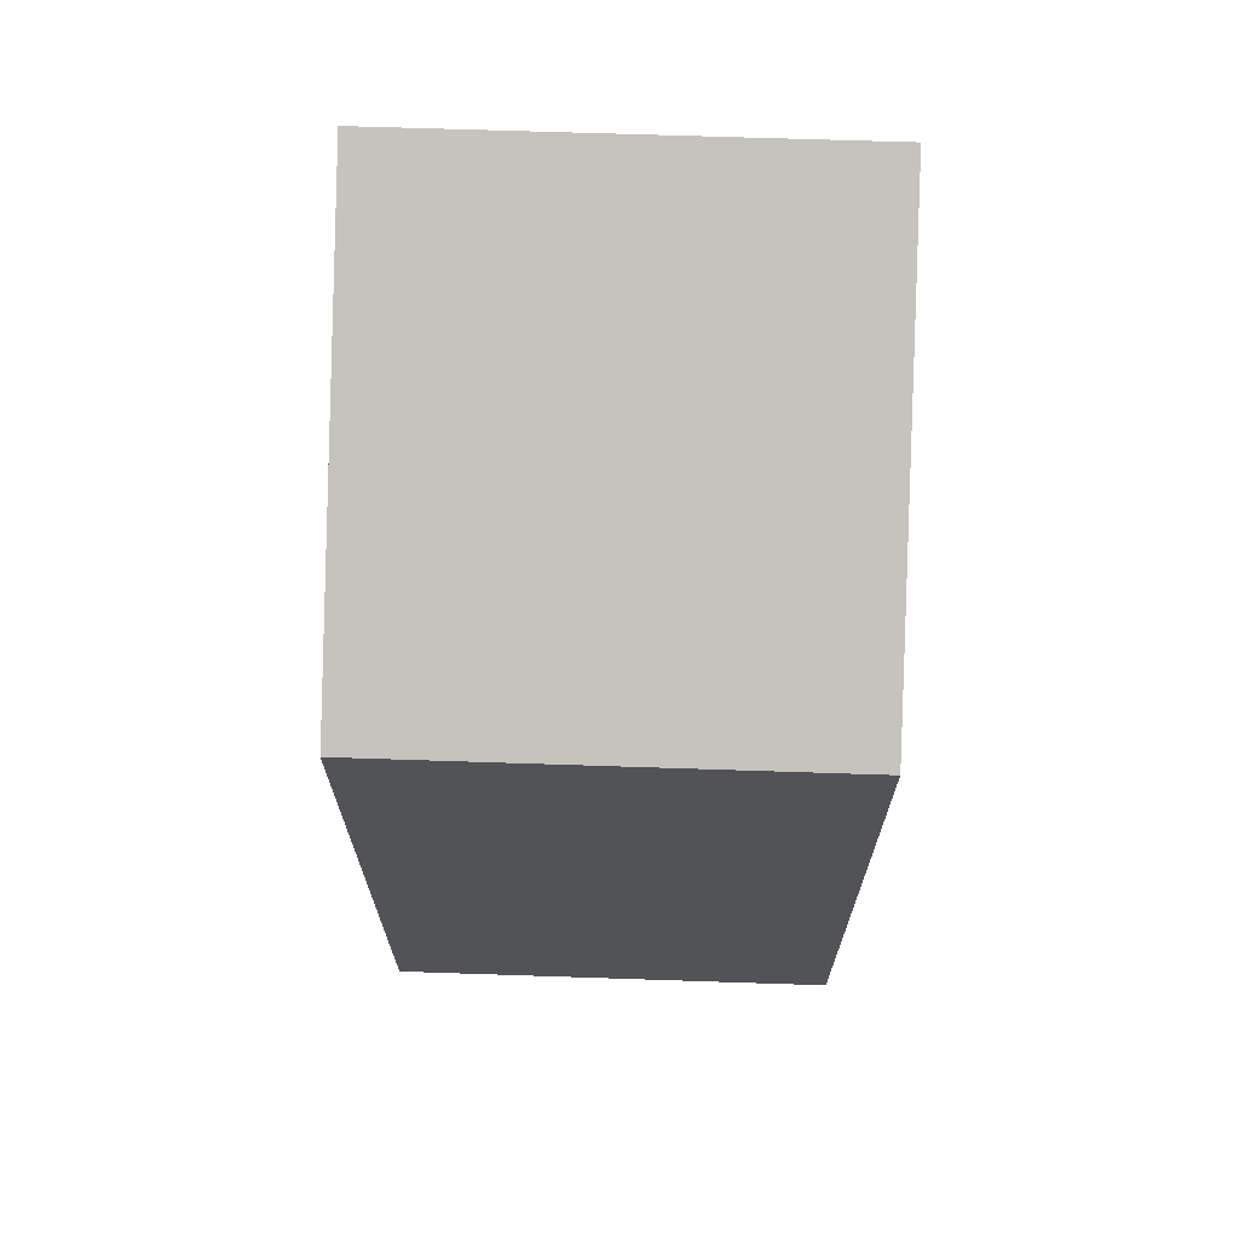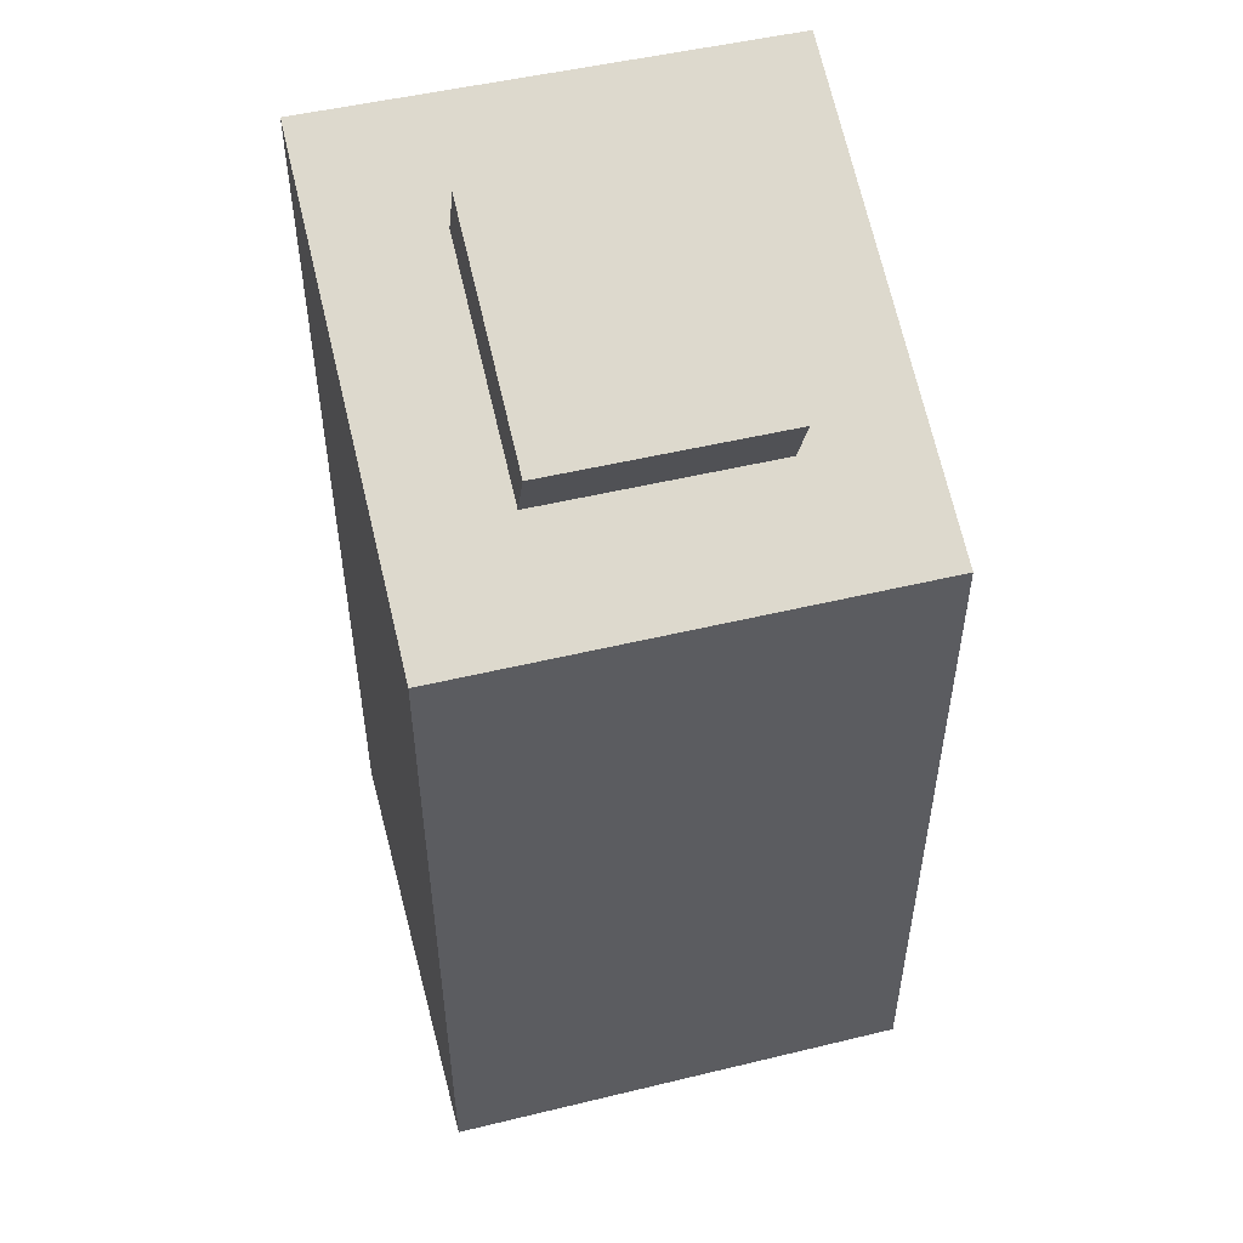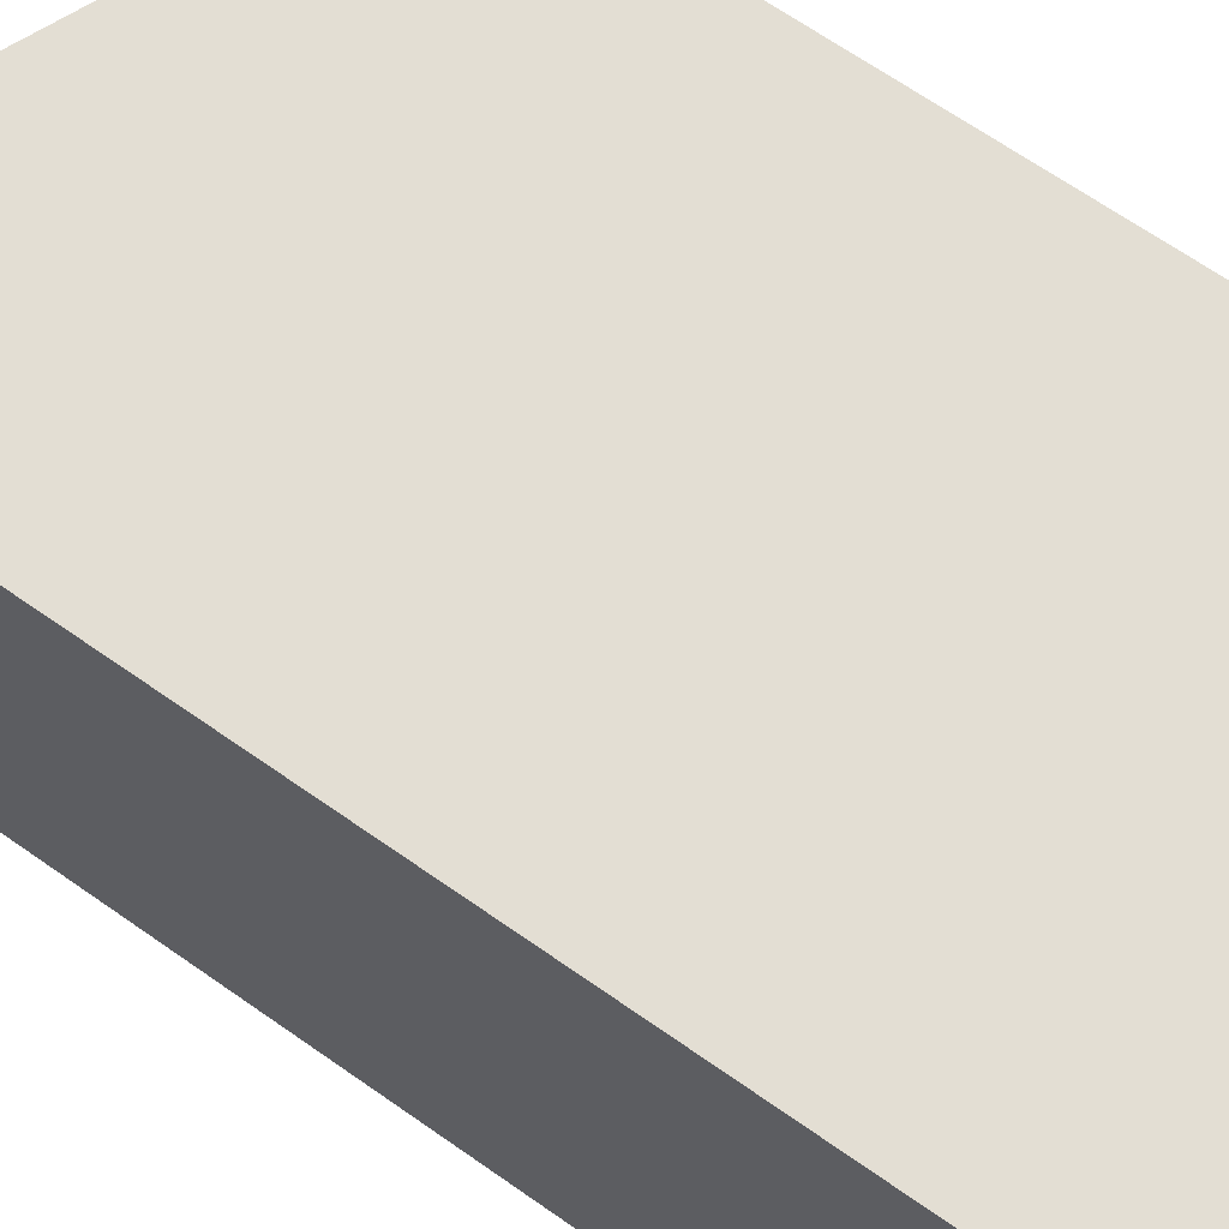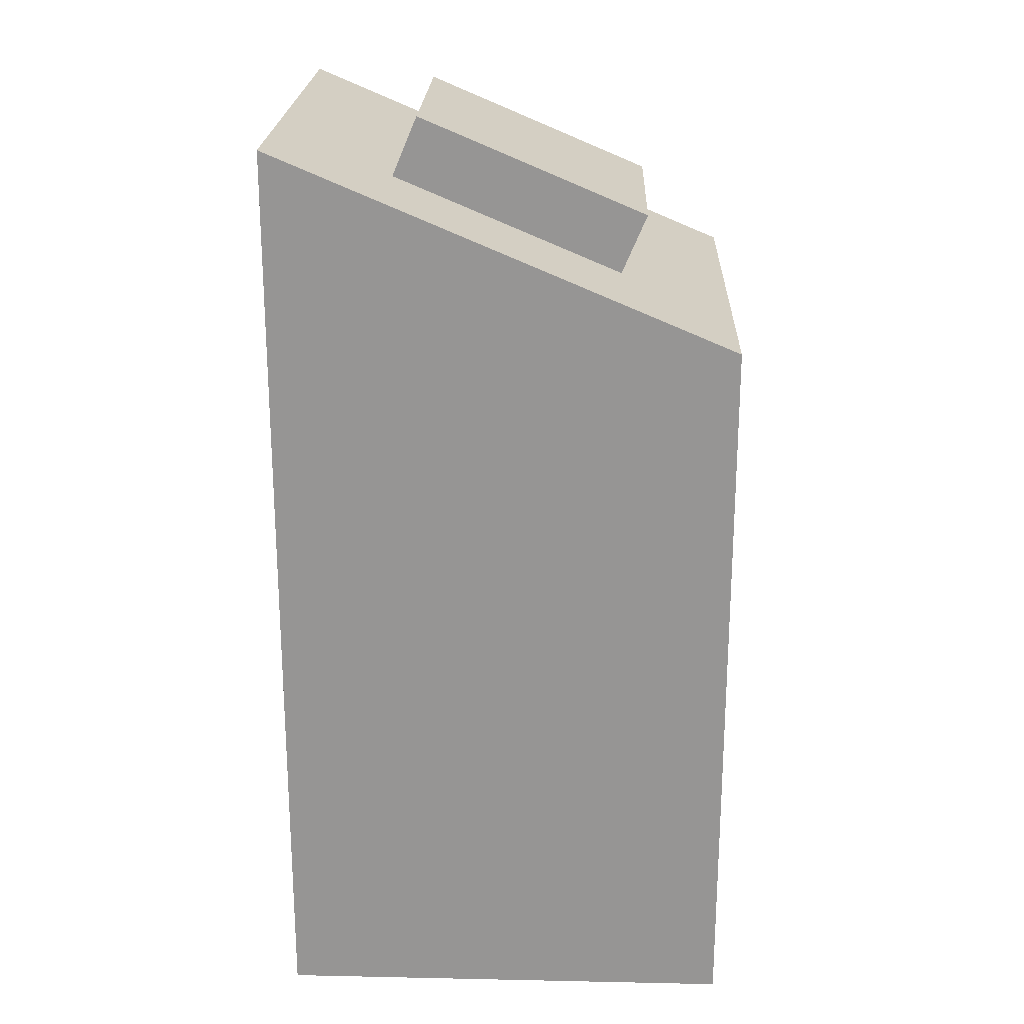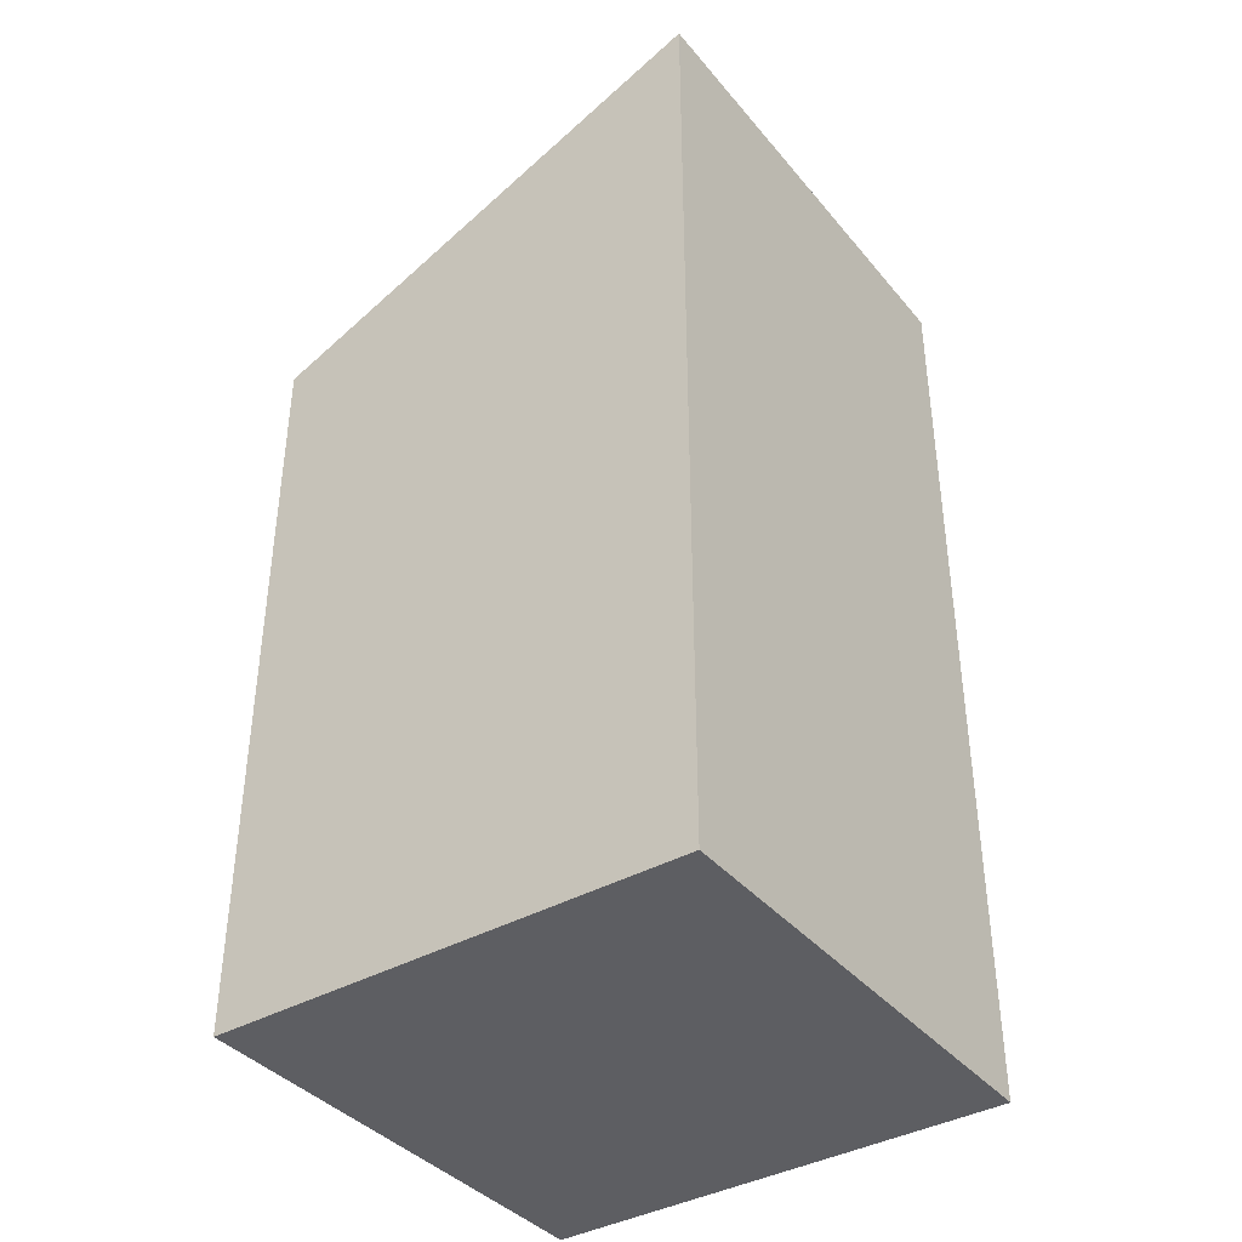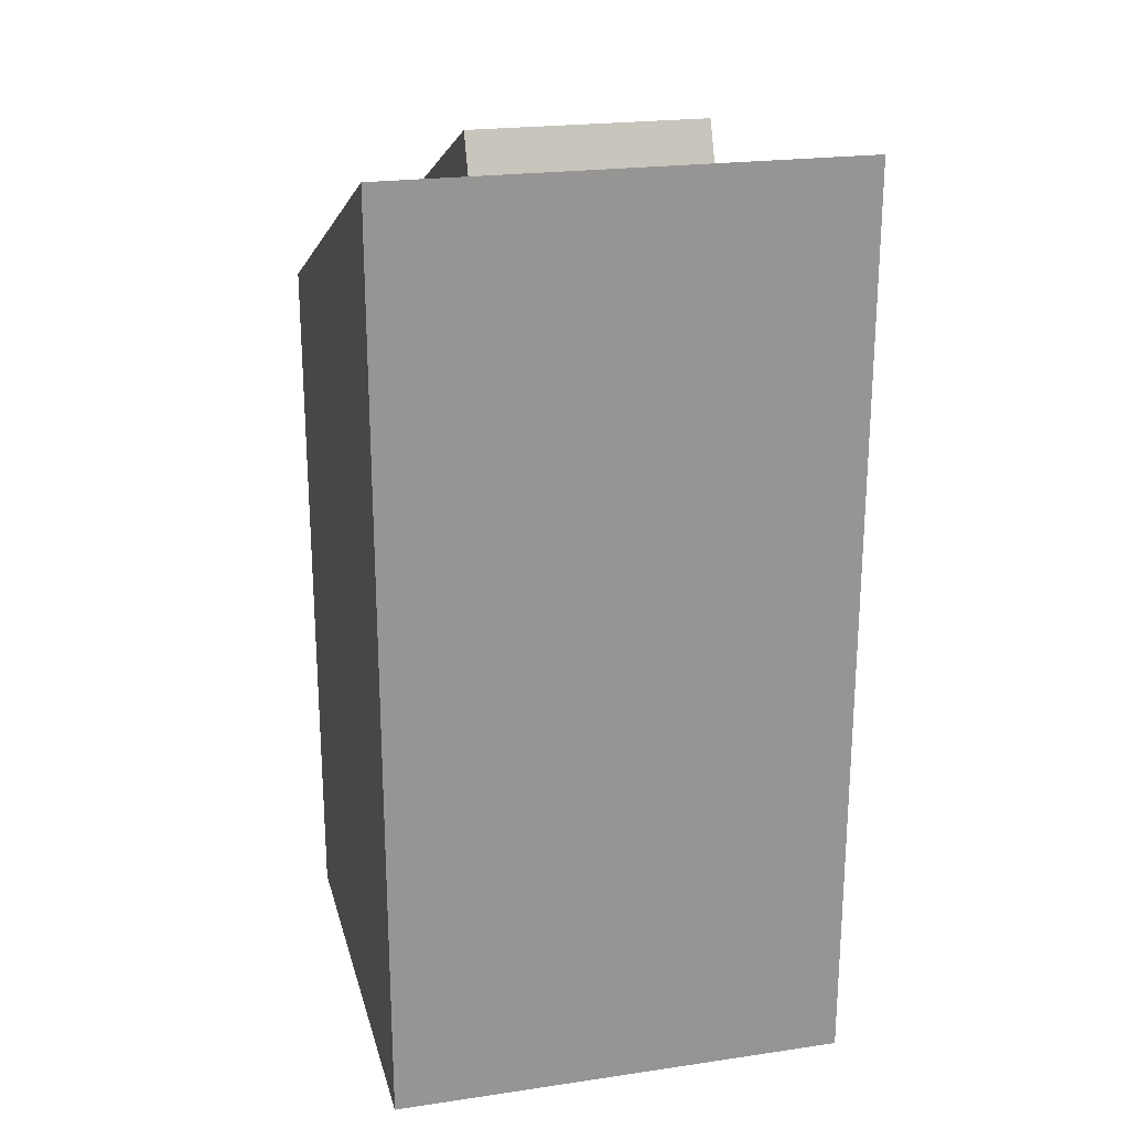
<metadata>
{"format":"obj","ext":"obj","renderer":"f3d","projection":"perspective","resolution":1024,"background":"white","views":[{"elev":68.1,"azim":91.9,"up":"+Y"},{"elev":50.5,"azim":75.2,"up":"+Y"},{"elev":67.2,"azim":-54.9,"up":"+Z"},{"elev":22.1,"azim":2.1,"up":"+Y"},{"elev":-39.0,"azim":-144.7,"up":"+Y"},{"elev":22.4,"azim":-104.1,"up":"+Y"}]}
</metadata>
<code>
v 0.5 -1 -0.5
v 0.5 -1 0.5
v -0.5 -1 0.5
v -0.5 -1 -0.5
v 0.5 0.5779 -0.5
v 0.5 0.5779 0.5
v -0.5 1 0.5
v -0.5 1 -0.5
v 0.5 0.5779 0
v 0 0.7889 -0.5
v -0 0.7889 0.5
v -0.5 1 -0
v -0 0.7889 0
v 0.5 0.5779 0.25
v -0.25 0.8945 -0.5
v -0.25 0.8945 0.5
v -0.5 1 -0.25
v 0.5 0.5779 -0.25
v 0.25 0.6834 -0.5
v 0.25 0.6834 0.5
v -0.5 1 0.25
v -0 0.7889 0.25
v 0 0.7889 -0.25
v 0.25 0.6834 0
v -0.25 0.8945 0
v -0.25 0.8945 -0.25
v 0.25 0.6834 -0.25
v 0.25 0.6834 0.25
v -0.25 0.8945 0.25
v -0 0.7889 0
v -0 0.7889 0.25
v 0.25 0.6834 0
v -0.25 0.8945 0
v -0.25 0.8945 -0.25
v 0.25 0.6834 -0.25
v 0.25 0.6834 0.25
v -0.25 0.8945 0.25
v 0 0.7889 -0.25
v -0 0.7889 0
v -0 0.7889 0.25
v 0.25 0.6834 0
v -0.25 0.8945 0
v -0.25 0.8945 -0.25
v 0.25 0.6834 -0.25
v 0.25 0.6834 0.25
v -0.25 0.8945 0.25
v 0 0.7889 -0.25
v -0 0.7889 0
v -0.25 0.8945 0
v 0.25 0.6834 0
v -0.25 0.8945 -0.25
v 0.25 0.6834 -0.25
v -0.25 0.8945 0
v -0 0.7889 0
v -0 0.7889 0.25
v 0.25 0.6834 0
v 0.25 0.6834 0.25
v -0.25 0.8945 0.25
v 0.05467 0.9185 -0.25
v 0.05467 0.9185 0
v -0.1953 1.024 0
v 0.3047 0.8129 0
v -0.1953 1.024 -0.25
v 0.3047 0.8129 -0.25
v -0.1953 1.024 0
v 0.05467 0.9185 0
v 0.05467 0.9185 0.25
v 0.3047 0.8129 0
v 0.3047 0.8129 0.25
v -0.1953 1.024 0.25
f 2 4 1
f 21 16 29
f 9 14 2
f 11 16 3
f 12 17 4
f 4 15 10
f 22 20 28
f 26 49 51
f 17 25 26
f 45 56 57
f 15 23 10
f 8 26 15
f 27 9 18
f 19 18 5
f 10 27 19
f 28 6 14
f 24 14 9
f 25 37 33
f 22 16 11
f 24 35 32
f 12 29 25
f 32 39 41
f 32 44 41
f 22 36 31
f 25 34 33
f 28 32 36
f 13 33 30
f 24 30 32
f 29 31 37
f 46 55 58
f 23 51 47
f 30 42 39
f 33 46 42
f 36 41 45
f 33 43 42
f 37 40 46
f 31 45 40
f 52 62 50
f 49 60 61
f 55 69 67
f 47 63 59
f 41 54 56
f 27 47 52
f 40 57 55
f 24 52 50
f 25 48 49
f 39 53 54
f 13 50 48
f 42 58 53
f 59 62 64
f 63 60 59
f 66 69 68
f 66 70 67
f 58 65 53
f 50 60 48
f 56 66 68
f 52 59 64
f 58 67 70
f 51 61 63
f 56 69 57
f 53 66 54
f 2 3 4
f 21 7 16
f 2 1 9
f 18 9 1
f 1 5 18
f 14 6 2
f 3 2 20
f 20 11 3
f 2 6 20
f 16 7 3
f 4 3 12
f 21 12 3
f 3 7 21
f 17 8 4
f 19 5 1
f 1 4 19
f 8 15 4
f 10 19 4
f 22 11 20
f 26 25 49
f 17 12 25
f 45 41 56
f 15 26 23
f 8 17 26
f 27 24 9
f 19 27 18
f 10 23 27
f 28 20 6
f 24 28 14
f 25 29 37
f 22 29 16
f 24 27 35
f 12 21 29
f 32 30 39
f 32 35 44
f 22 28 36
f 25 26 34
f 28 24 32
f 13 25 33
f 24 13 30
f 29 22 31
f 46 40 55
f 23 26 51
f 30 33 42
f 33 37 46
f 36 32 41
f 33 34 43
f 37 31 40
f 31 36 45
f 52 64 62
f 49 48 60
f 55 57 69
f 47 51 63
f 41 39 54
f 27 23 47
f 40 45 57
f 24 27 52
f 25 13 48
f 39 42 53
f 13 24 50
f 42 46 58
f 59 60 62
f 63 61 60
f 66 67 69
f 66 65 70
f 58 70 65
f 50 62 60
f 56 54 66
f 52 47 59
f 58 55 67
f 51 49 61
f 56 68 69
f 53 65 66

</code>
